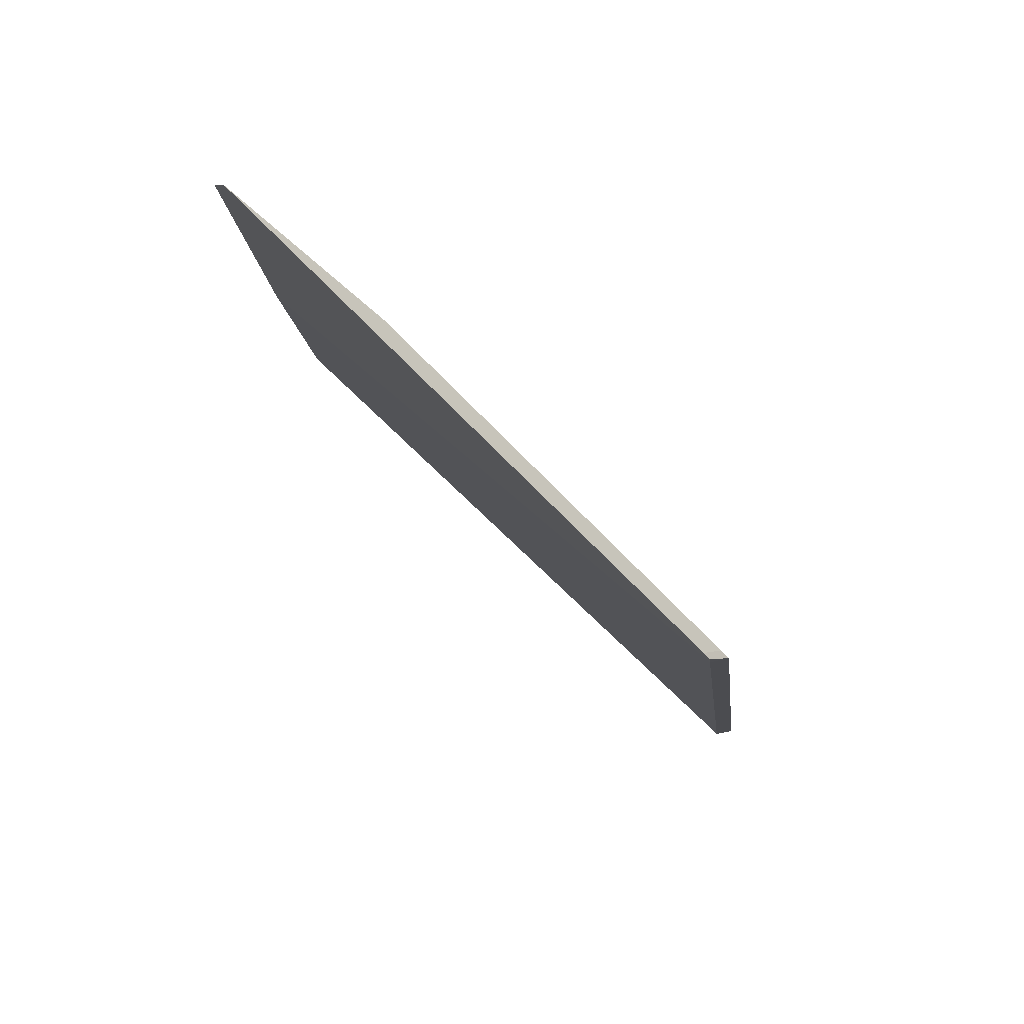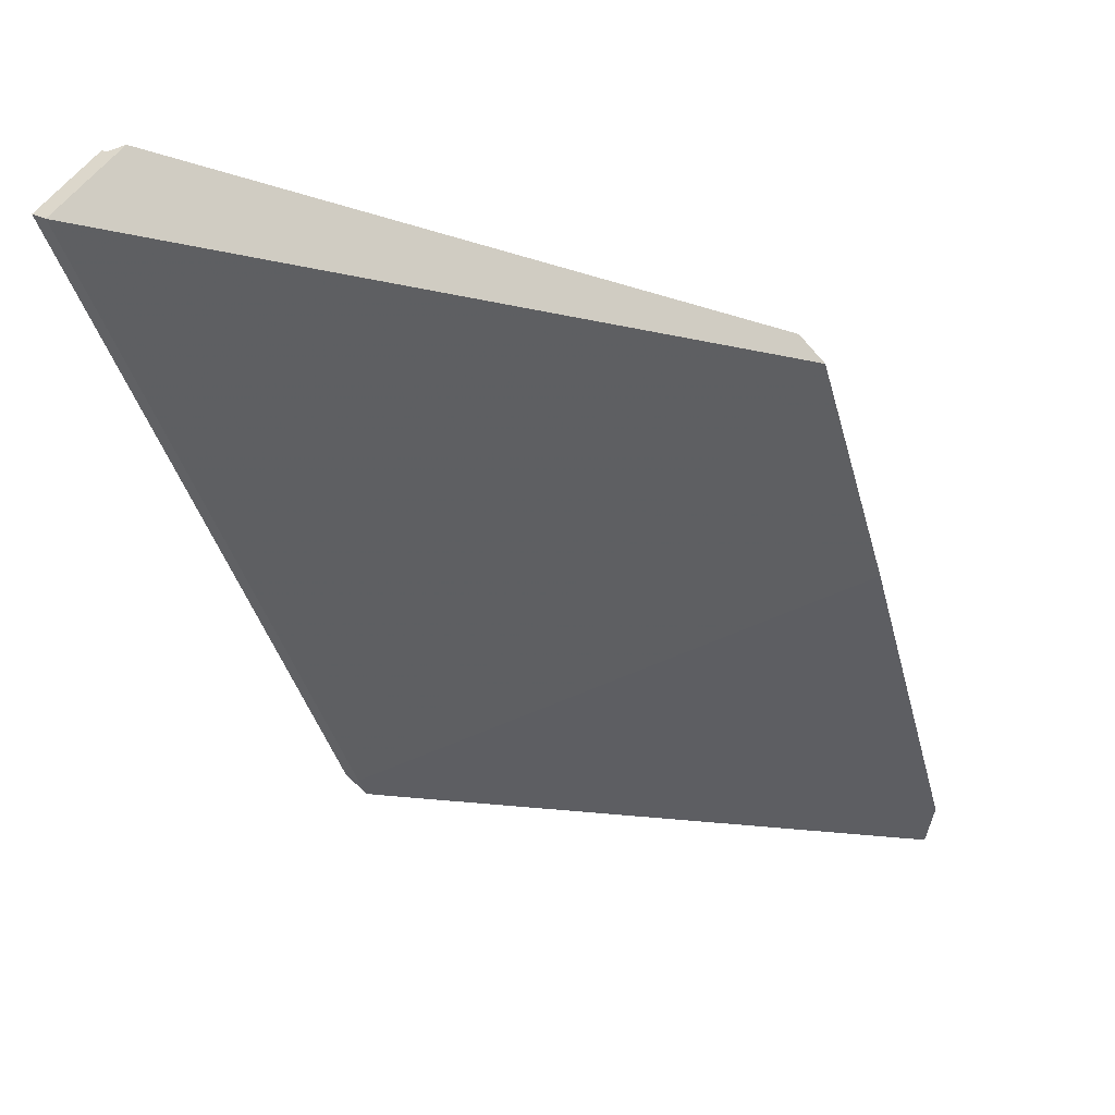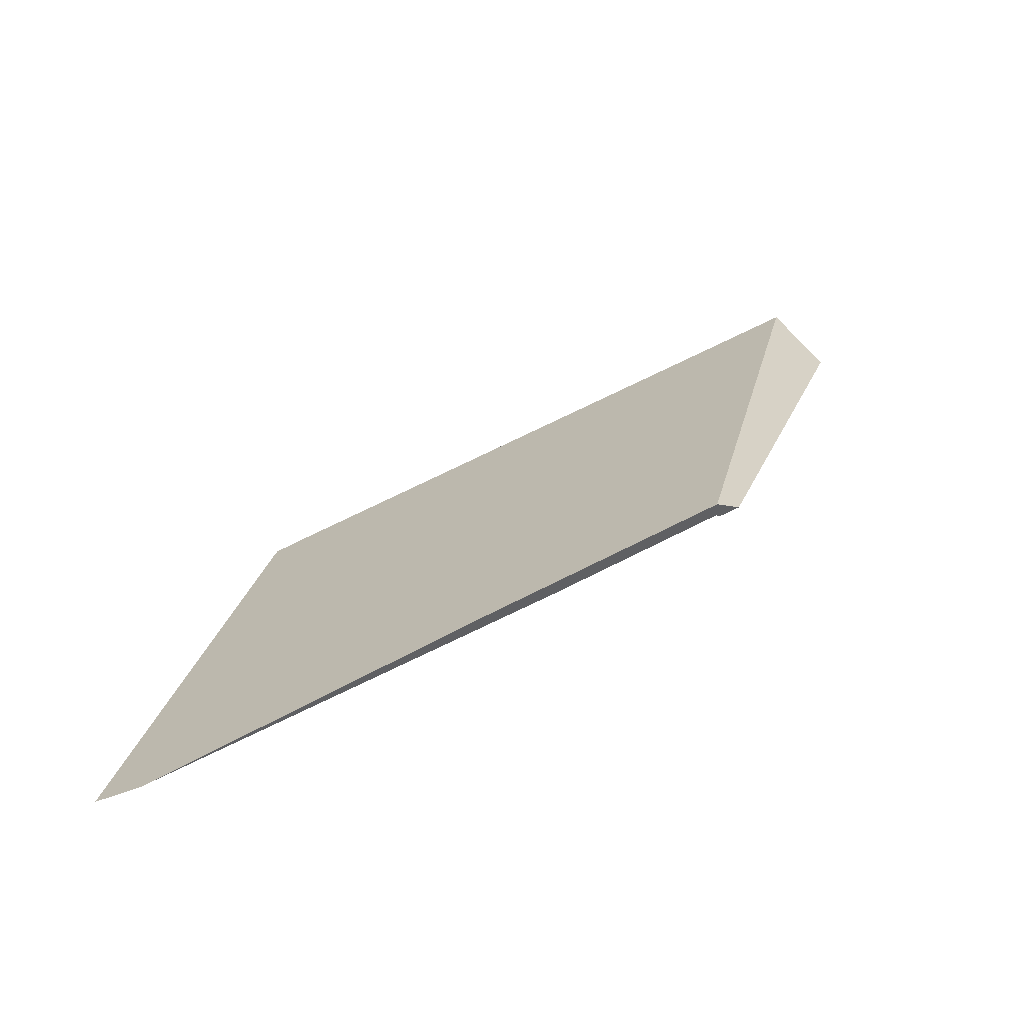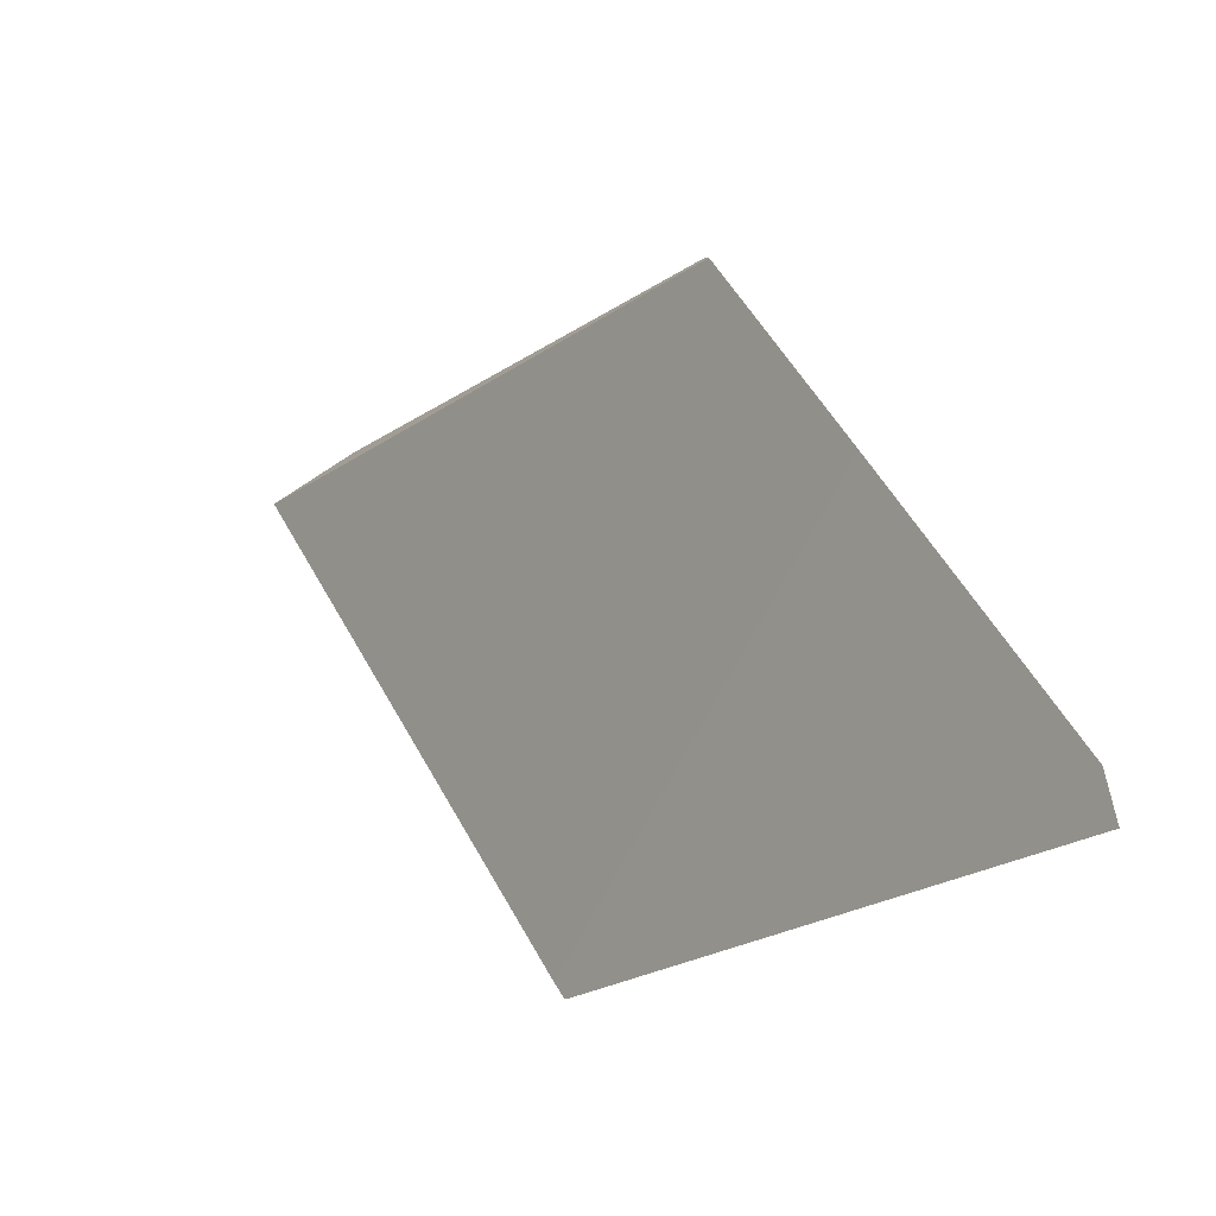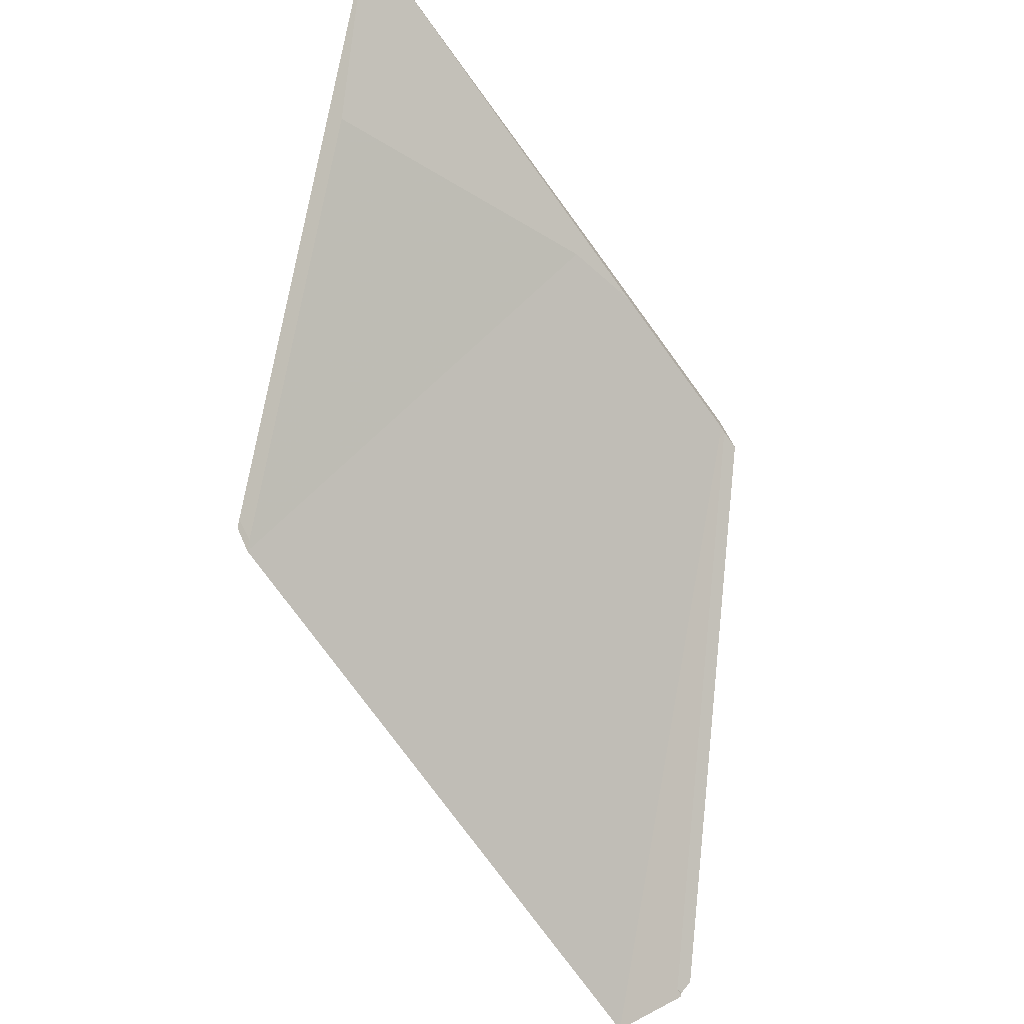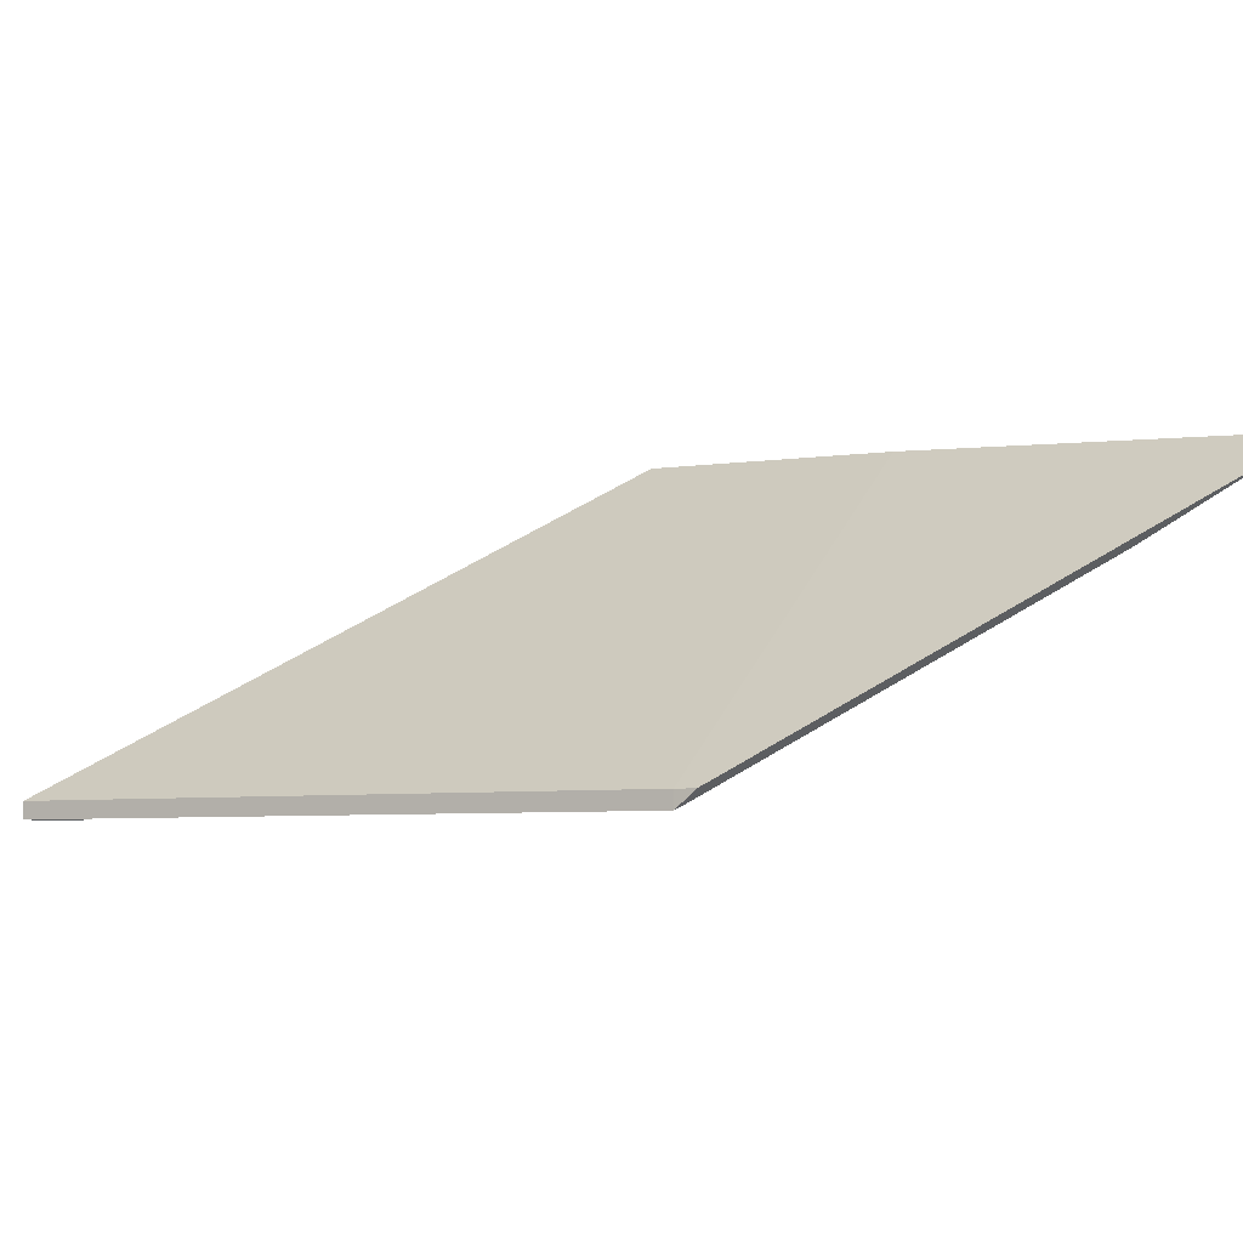
<metadata>
{"format":"obj","ext":"obj","renderer":"f3d","projection":"perspective","resolution":1024,"background":"white","views":[{"elev":-74.9,"azim":-78.0,"up":"+Z"},{"elev":24.8,"azim":132.3,"up":"+Z"},{"elev":50.5,"azim":-95.9,"up":"+Y"},{"elev":-39.9,"azim":-159.1,"up":"+Z"},{"elev":-67.1,"azim":-120.3,"up":"+Y"},{"elev":-5.4,"azim":147.5,"up":"+Y"}]}
</metadata>
<code>
v 3.077 -0.05131 3.622
v 3.077 -0.04895 3.622
v 3.119 -0.04895 3.708
v 3.119 -0.05131 3.708
v 3.028 -0.00835 3.647
v 3.026 -0.006393 3.648
v 3.026 -0.004287 3.648
v 3.077 -0.04895 3.622
v 3.077 -0.05131 3.622
v 3.077 -0.04895 3.622
v 3.026 -0.004287 3.648
v 3.041 -0.003428 3.681
v 3.119 -0.04895 3.708
v 3.119 -0.05131 3.708
v 3.119 -0.04895 3.708
v 3.041 -0.003428 3.681
v 3.041 -0.005791 3.681
v 3.031 -0.006393 3.658
v 3.028 -0.00835 3.647
v 3.077 -0.05131 3.622
v 3.119 -0.05131 3.708
v 3.041 -0.005791 3.681
v 3.028 -0.00835 3.647
v 3.031 -0.006393 3.658
v 3.026 -0.006393 3.648
v 3.026 -0.006393 3.648
v 3.031 -0.006393 3.658
v 3.041 -0.005791 3.681
v 3.041 -0.003428 3.681
v 3.026 -0.004287 3.648
v 3.042 -0.006393 3.682
v 3.043 -0.006393 3.685
v 3.041 -0.003428 3.681
v 3.041 -0.005791 3.681
v 3.109 -0.0505 3.713
v 3.108 -0.04895 3.713
v 3.043 -0.006393 3.685
v 3.042 -0.006393 3.682
v 3.109 -0.0505 3.712
v 3.043 -0.006393 3.685
v 3.108 -0.04895 3.713
v 3.119 -0.04895 3.708
v 3.041 -0.003428 3.681
v 3.041 -0.005791 3.681
v 3.041 -0.003428 3.681
v 3.119 -0.04895 3.708
v 3.119 -0.05131 3.708
v 3.109 -0.0505 3.712
v 3.042 -0.006393 3.682
v 3.041 -0.005791 3.681
v 3.109 -0.05131 3.713
v 3.119 -0.05131 3.708
v 3.109 -0.0505 3.712
v 3.109 -0.05131 3.713
v 3.109 -0.0505 3.713
v 3.119 -0.04895 3.708
v 3.108 -0.04895 3.713
v 3.109 -0.0505 3.713
v 3.119 -0.05131 3.708
v 3.109 -0.05131 3.713
v 3.026 -0.004287 3.648
v 3.006 -0.006393 3.604
v 3.026 -0.006393 3.648
v 3.077 -0.05131 3.622
v 3.076 -0.04895 3.619
v 3.077 -0.04895 3.622
v 3.075 -0.04838 3.619
v 3.006 -0.008207 3.598
v 3.006 -0.006393 3.604
v 3.026 -0.004287 3.648
v 3.077 -0.04895 3.622
v 3.076 -0.04895 3.619
v 3.006 -0.008207 3.598
v 3.025 -0.02094 3.606
v 3.028 -0.00835 3.647
v 3.026 -0.006393 3.648
v 3.006 -0.006393 3.604
v 3.026 -0.004287 3.648
v 3.026 -0.006393 3.648
v 3.028 -0.00835 3.647
v 3.077 -0.05131 3.622
v 3.077 -0.04895 3.622
v 3.076 -0.05055 3.622
v 3.025 -0.02094 3.606
v 3.076 -0.05055 3.622
v 3.077 -0.05131 3.622
v 3.028 -0.00835 3.647
f 1 2 3
f 1 3 4
f 5 6 7
f 5 7 8
f 5 8 9
f 10 11 12
f 10 12 13
f 14 15 16
f 14 16 17
f 18 19 20
f 18 20 21
f 18 21 22
f 23 24 25
f 26 27 28
f 26 28 29
f 26 29 30
f 31 32 33
f 31 33 34
f 35 36 37
f 35 37 38
f 35 38 39
f 40 41 42
f 40 42 43
f 44 45 46
f 44 46 47
f 48 49 50
f 51 48 52
f 52 48 50
f 53 54 55
f 56 57 58
f 59 56 58
f 59 58 60
f 61 62 63
f 64 65 66
f 67 68 69
f 67 69 70
f 67 70 71
f 67 71 72
f 73 74 75
f 73 75 76
f 73 76 77
f 78 79 80
f 78 80 81
f 78 81 82
f 65 64 83
f 65 83 67
f 83 74 68
f 83 68 67
f 84 85 81
f 84 81 87

</code>
